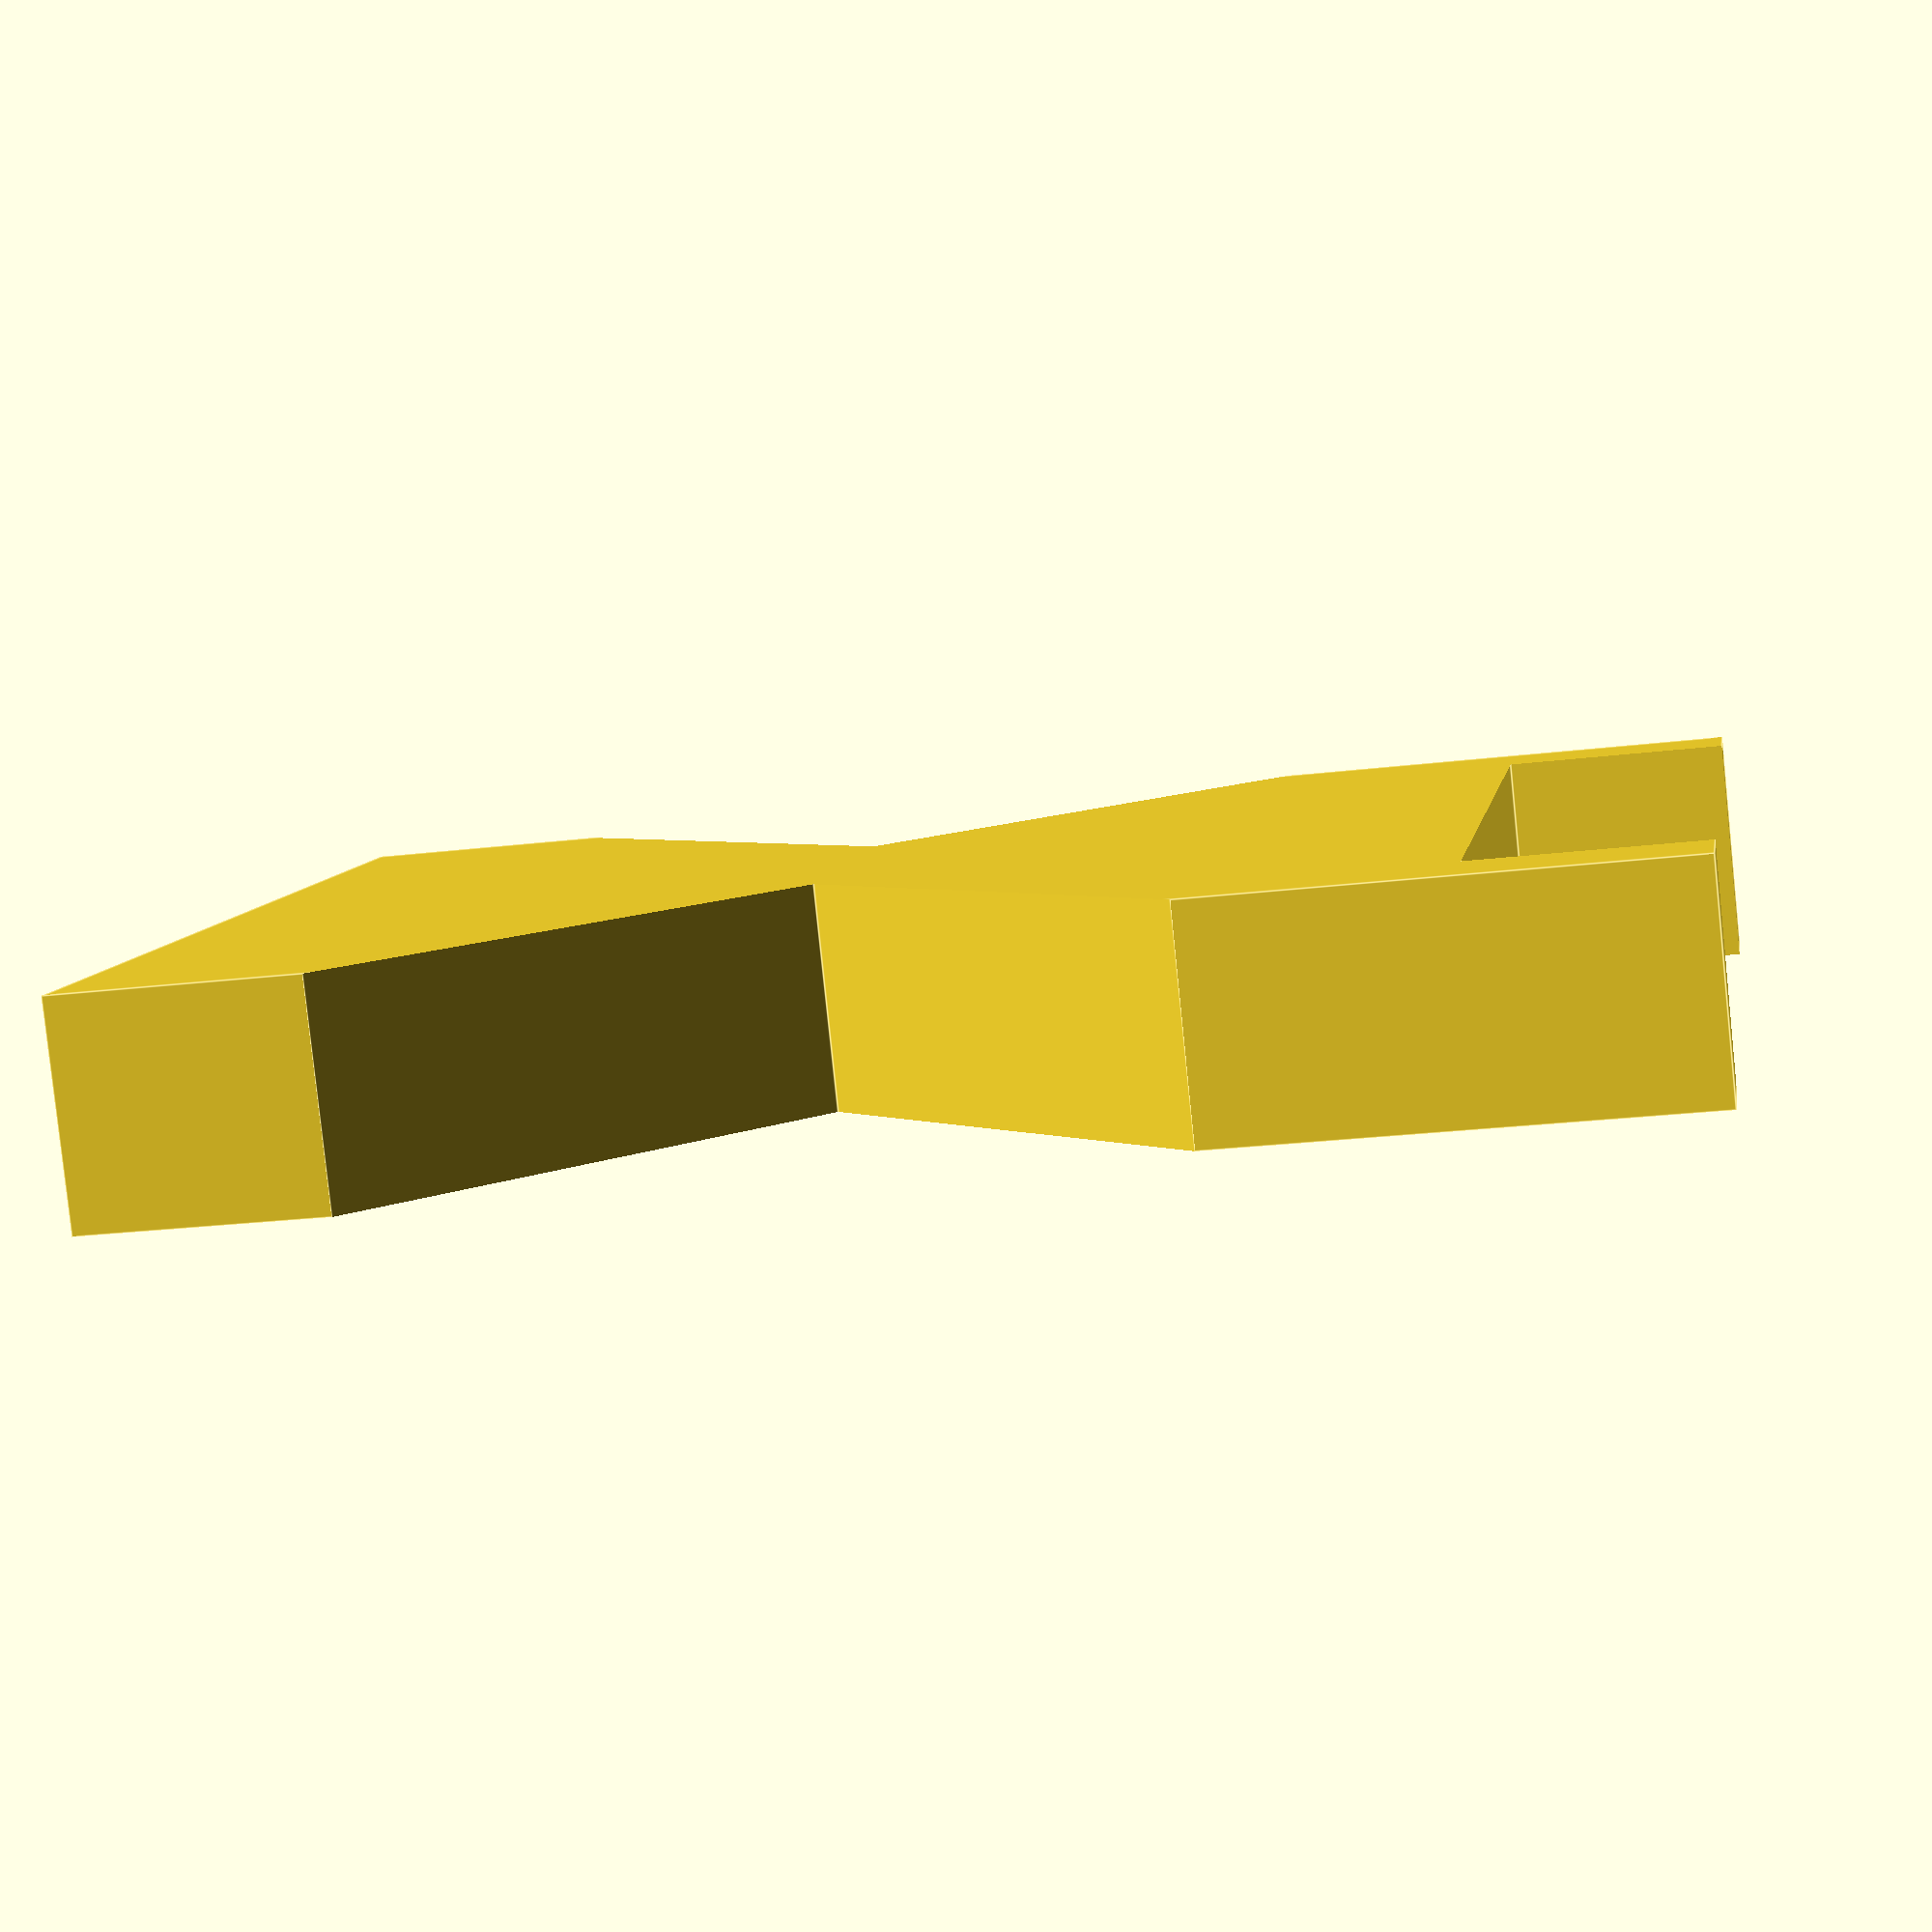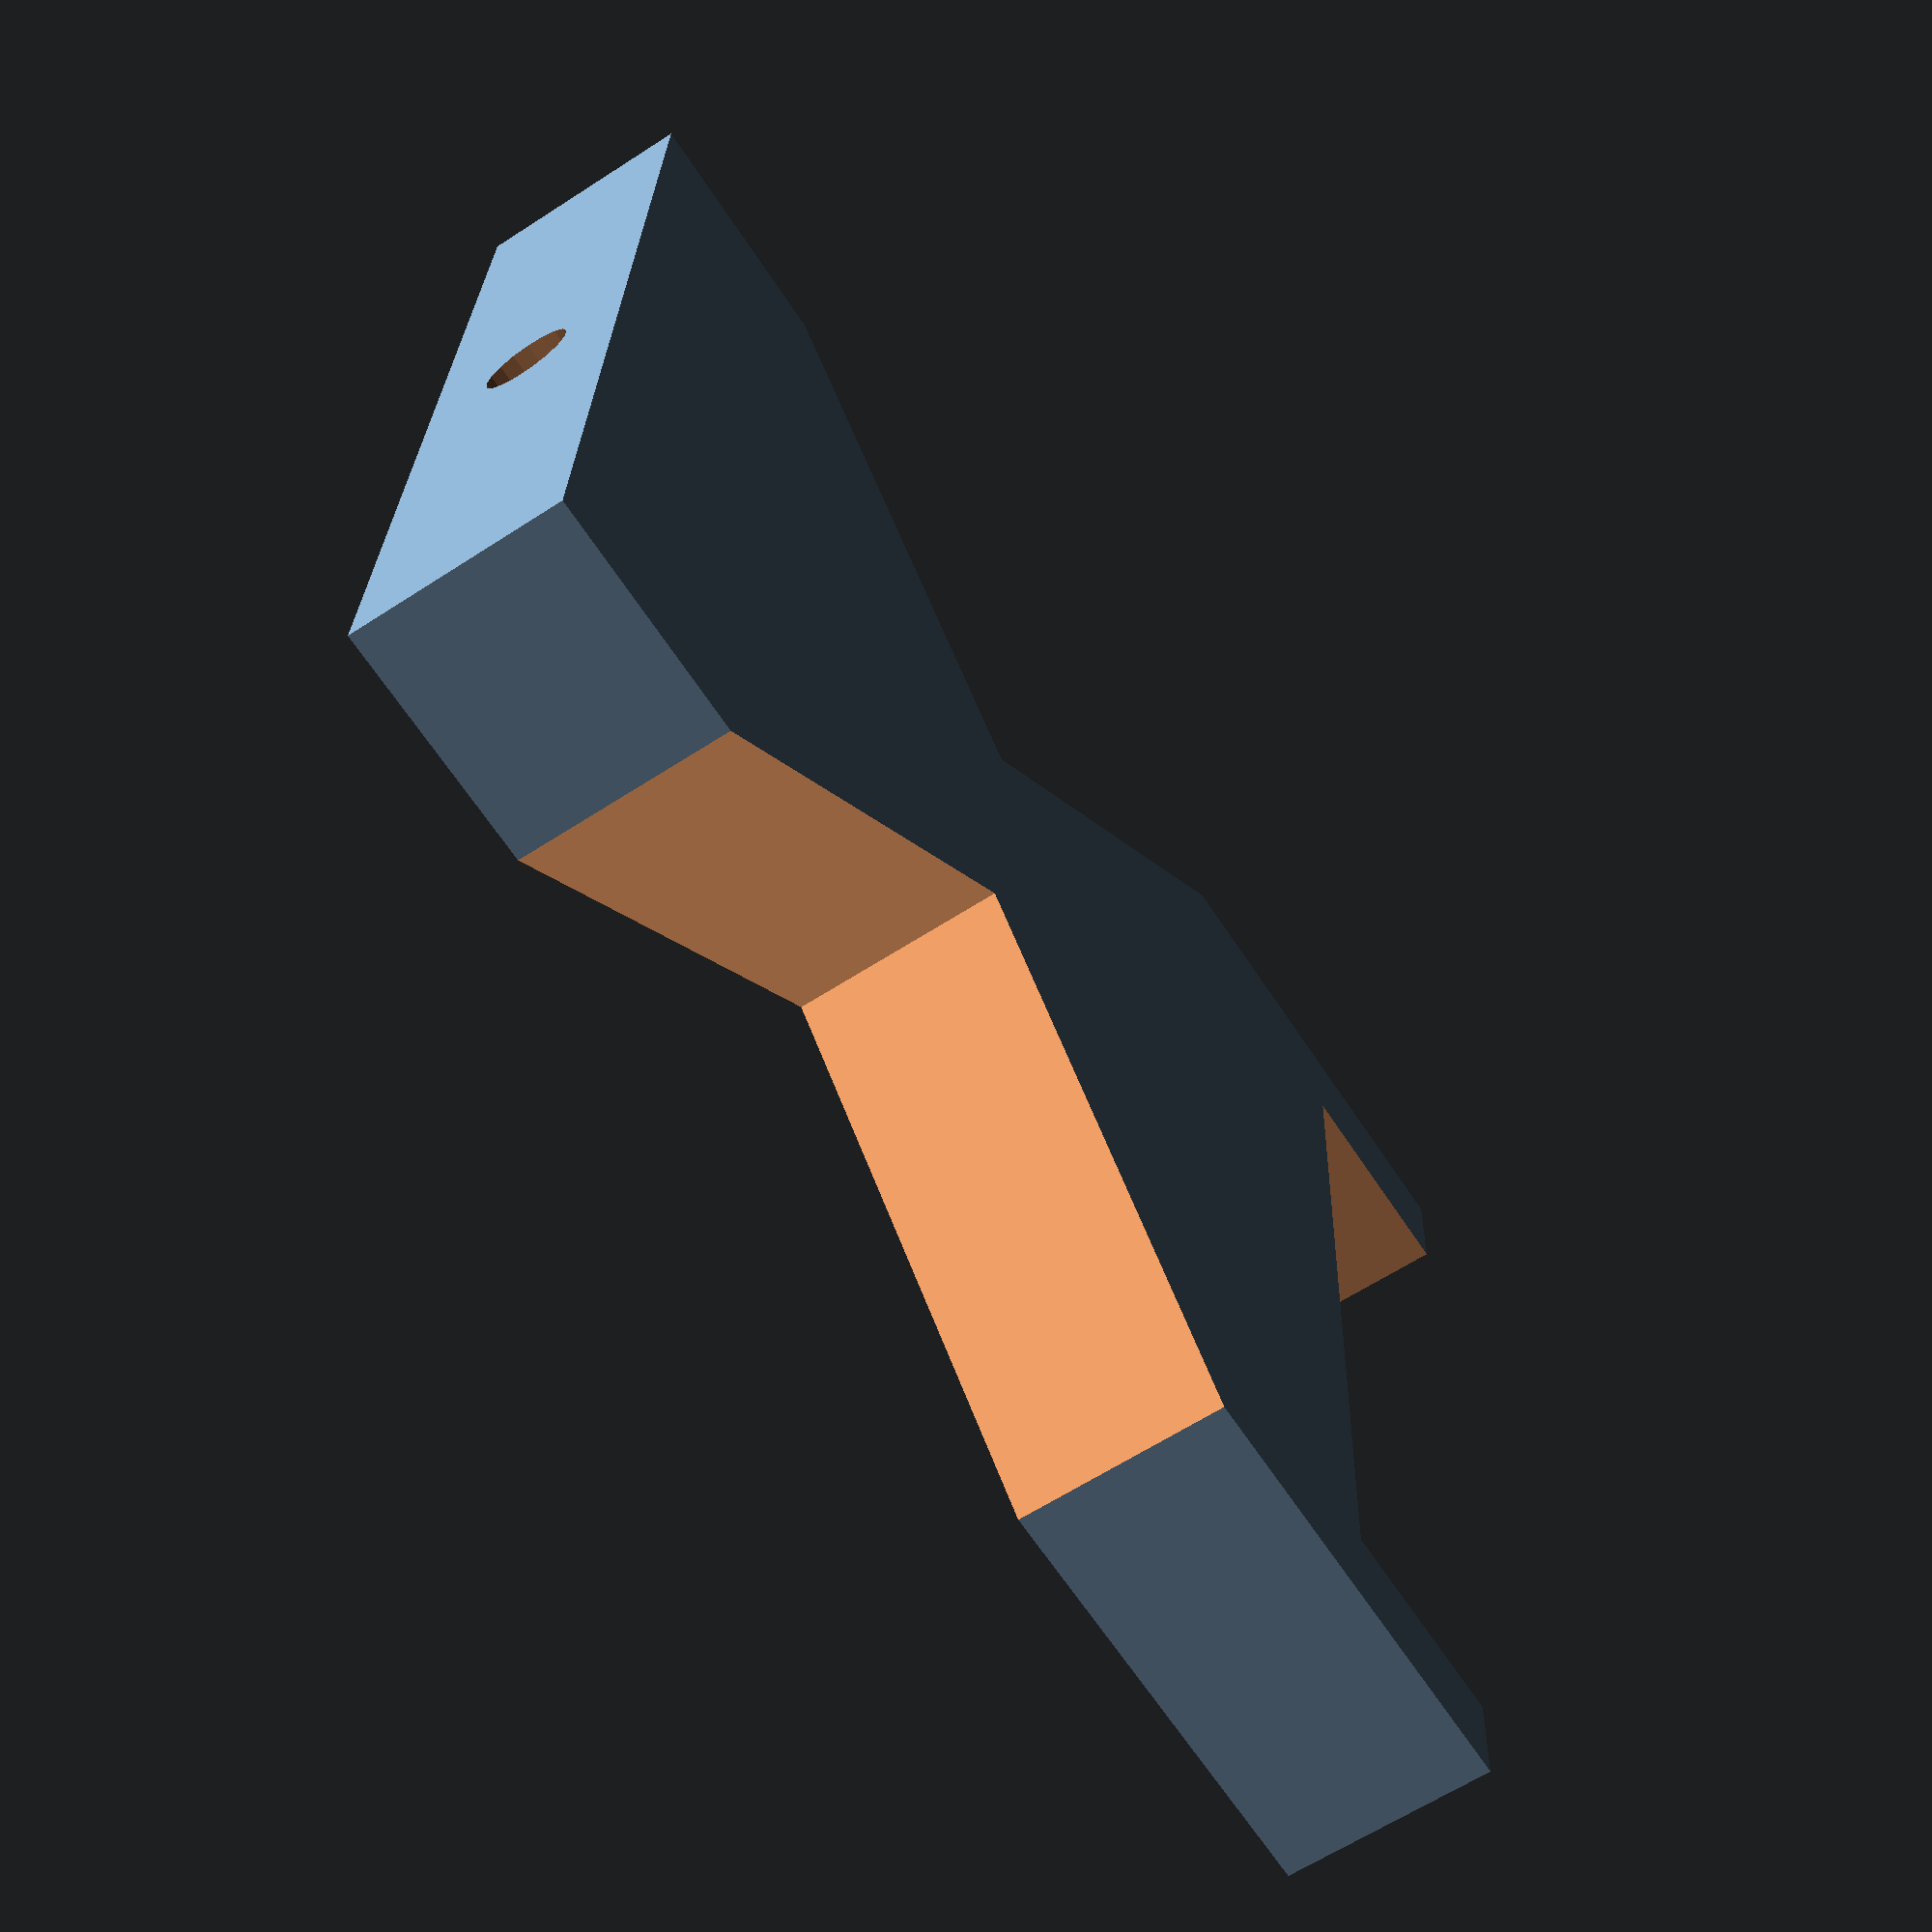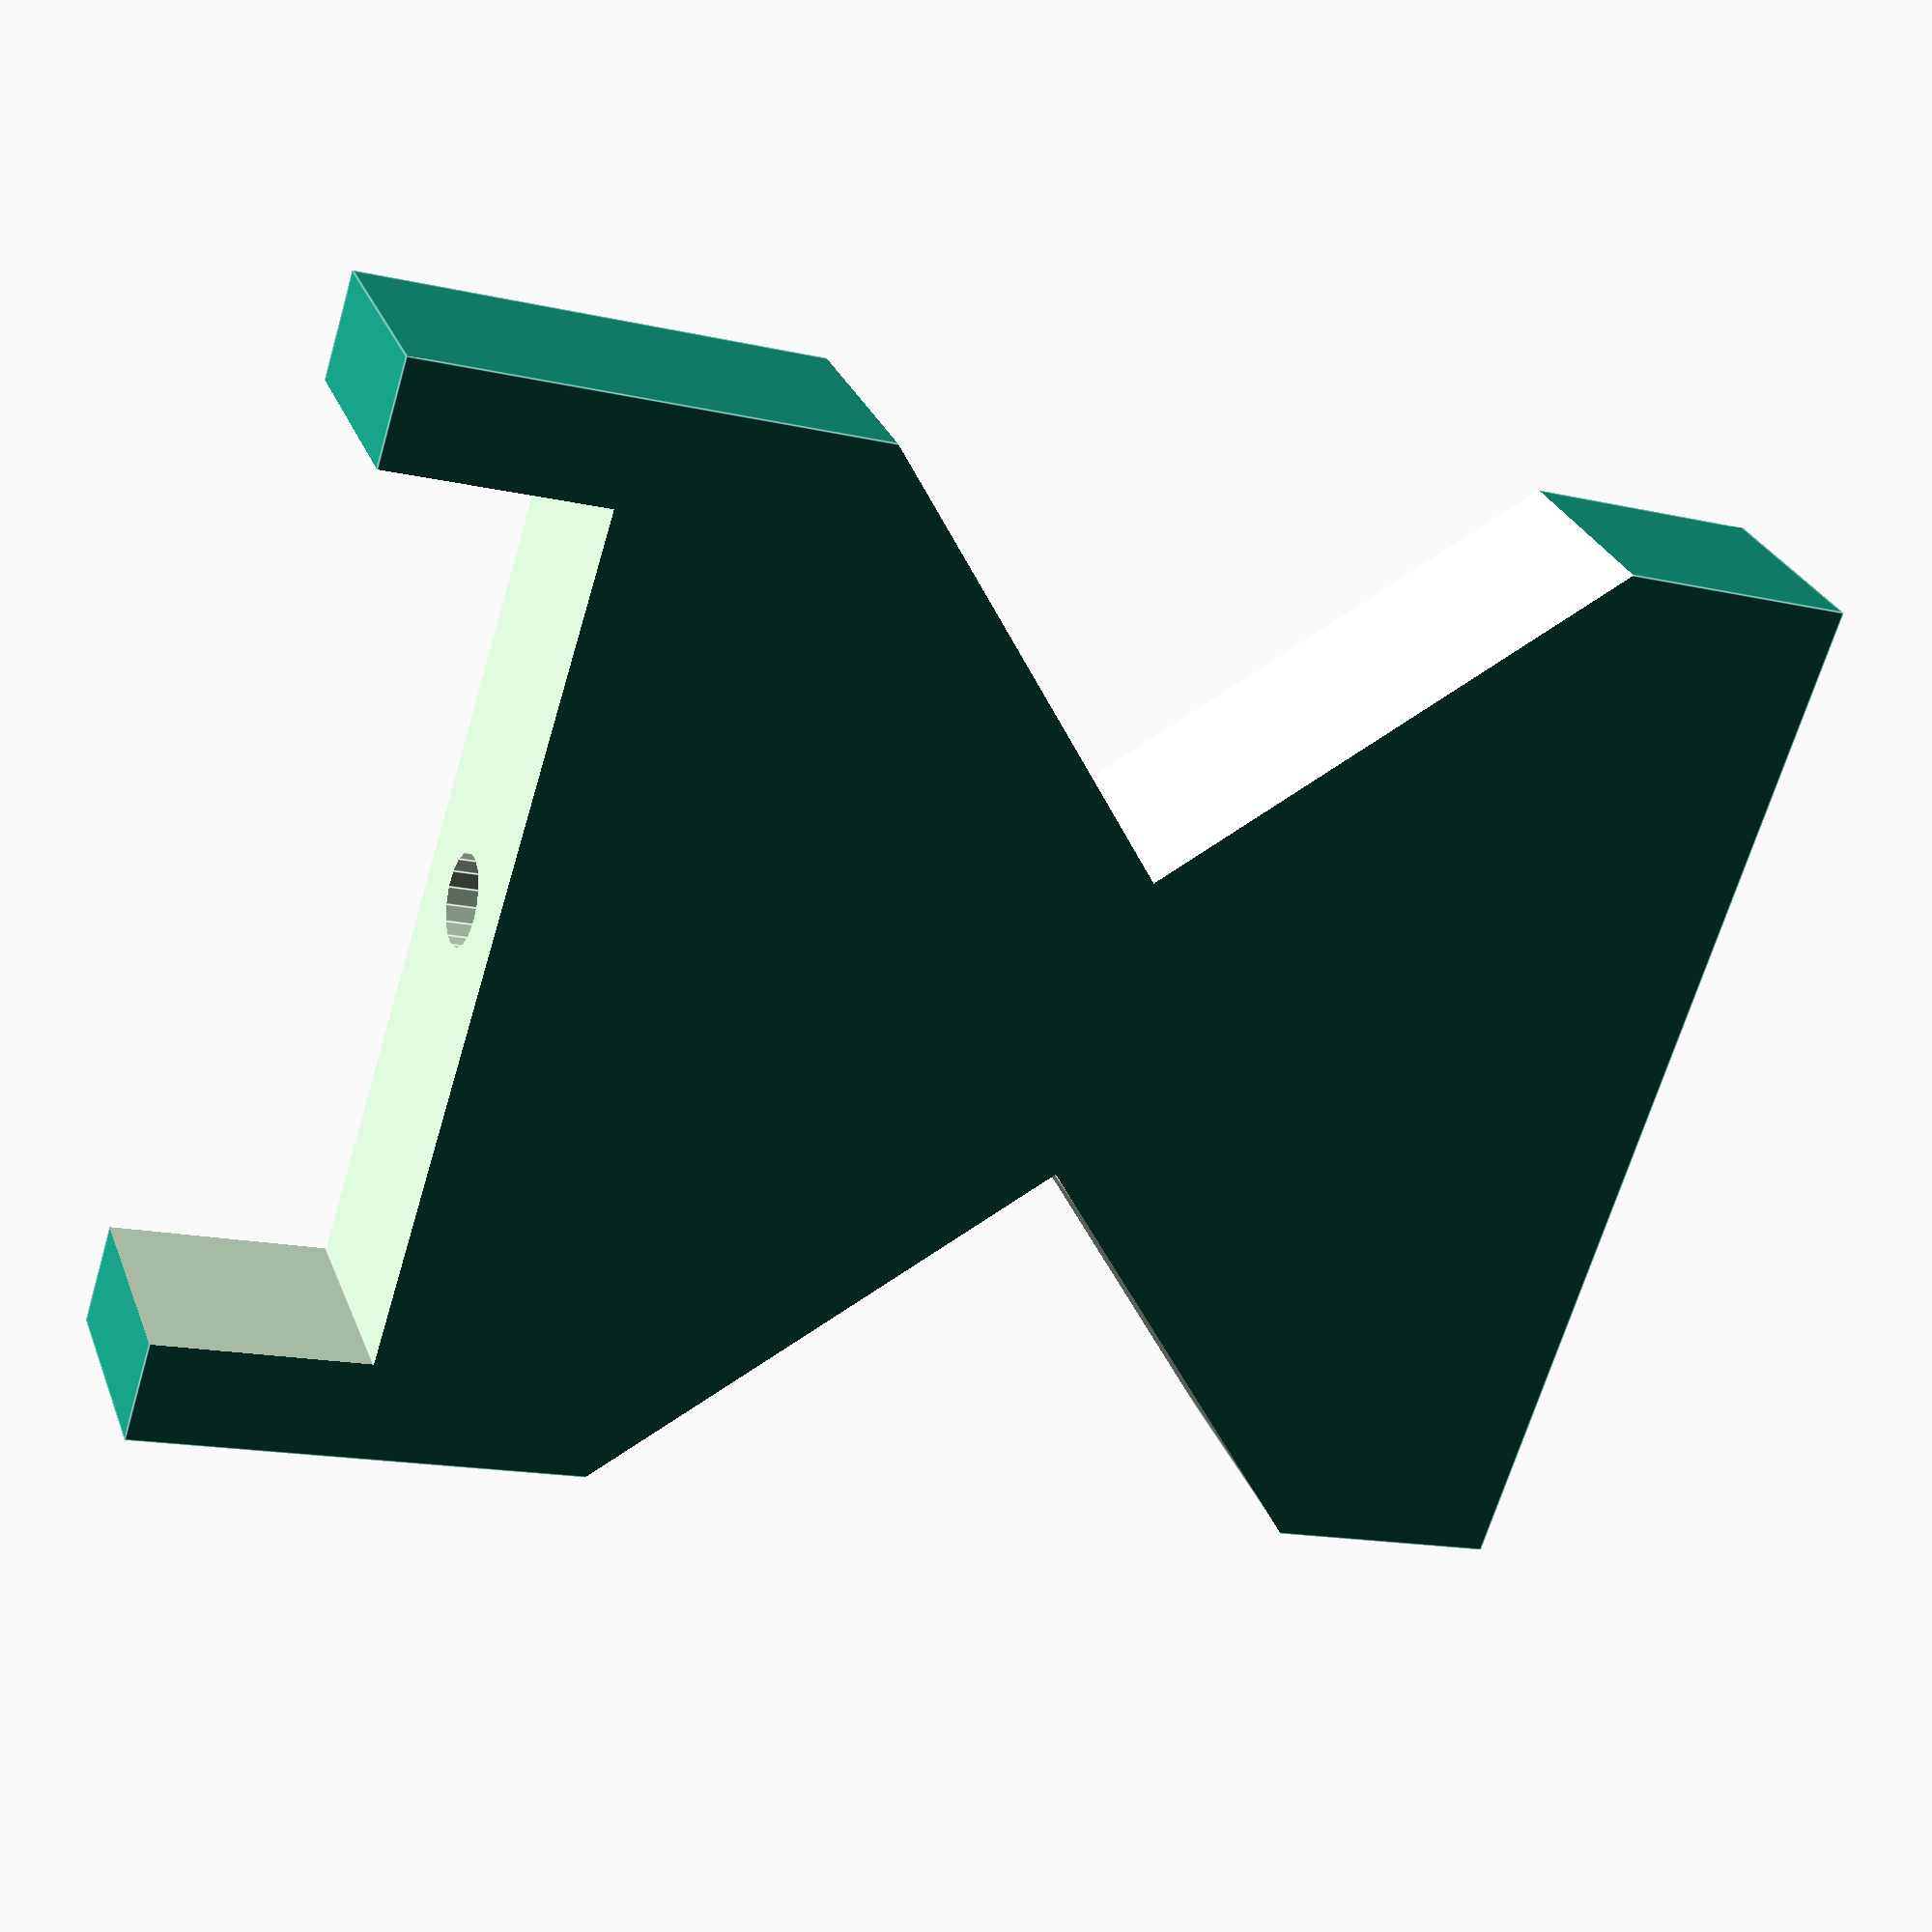
<openscad>
// Units are mm.

function i2mm(x) = x * 0.0254 * 1000;

t = i2mm(1);
fudge = 1;
diam = i2mm(3/8) + fudge; // hole diameter
h = i2mm(6.75); // height
cutout_depth = i2mm(4) + fudge; // depth of board placed within cutout.
cutout_height = i2mm(1);
depth = i2mm(5);
cutout_dim = i2mm(2.5);
cutout_y = -i2mm(0.5);

difference() {
    translate([0, 0, h / 2])
        cube(size=[t, depth, h], center=true);
    translate([0, 0, h])
        cube(size=[2 * t, cutout_depth, cutout_height * 2], center=true);
    translate([0, 0, h / 2]) {
        cylinder(r = diam / 2, h = 2 * h, center = true);
        translate([0, -depth / 2, cutout_y])
            rotate([45, 0, 0])
                cube(size = [cutout_dim, cutout_dim, cutout_dim], center = true);
        translate([0, depth / 2, cutout_y])
            rotate([45, 0, 0])
                cube(size = [cutout_dim, cutout_dim, cutout_dim], center = true);
    }
}

</openscad>
<views>
elev=205.7 azim=236.9 roll=259.1 proj=p view=edges
elev=245.6 azim=178.2 roll=326.6 proj=p view=wireframe
elev=196.2 azim=222.0 roll=115.2 proj=p view=edges
</views>
